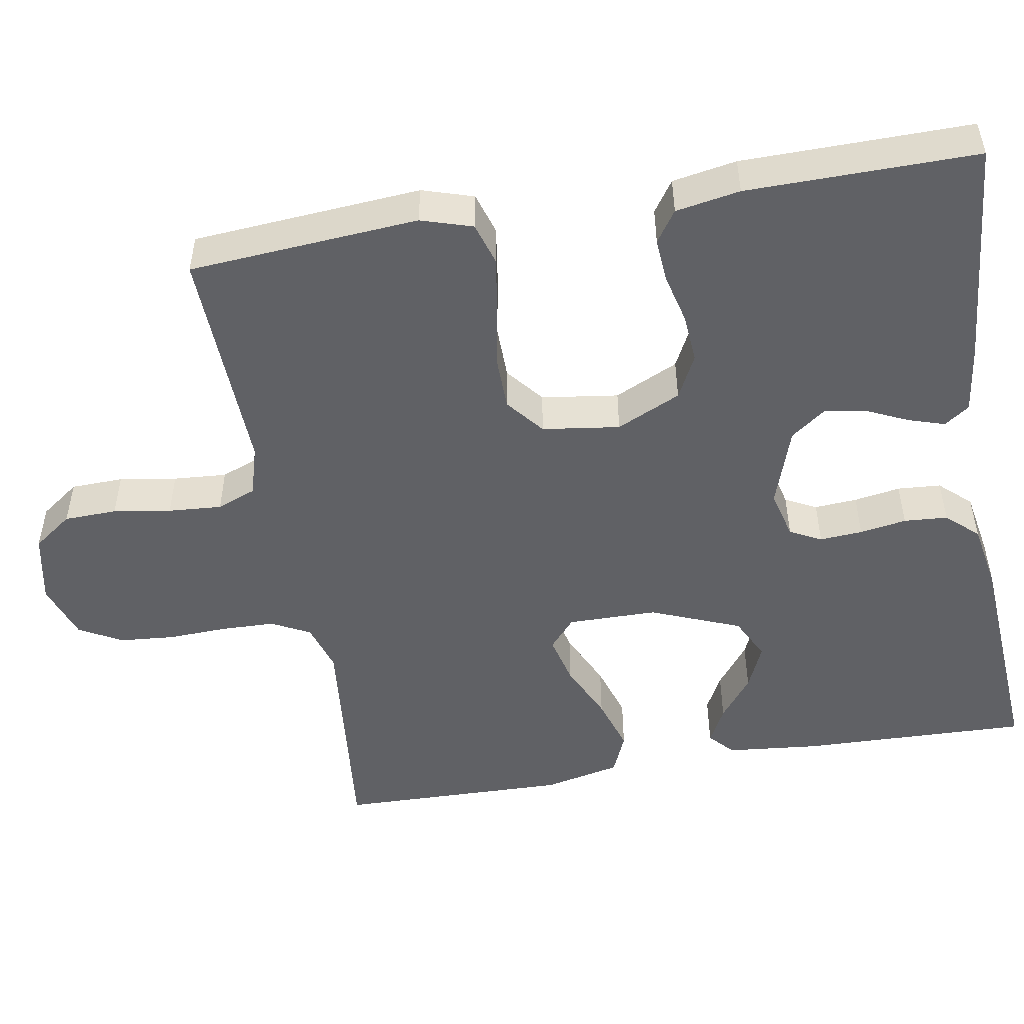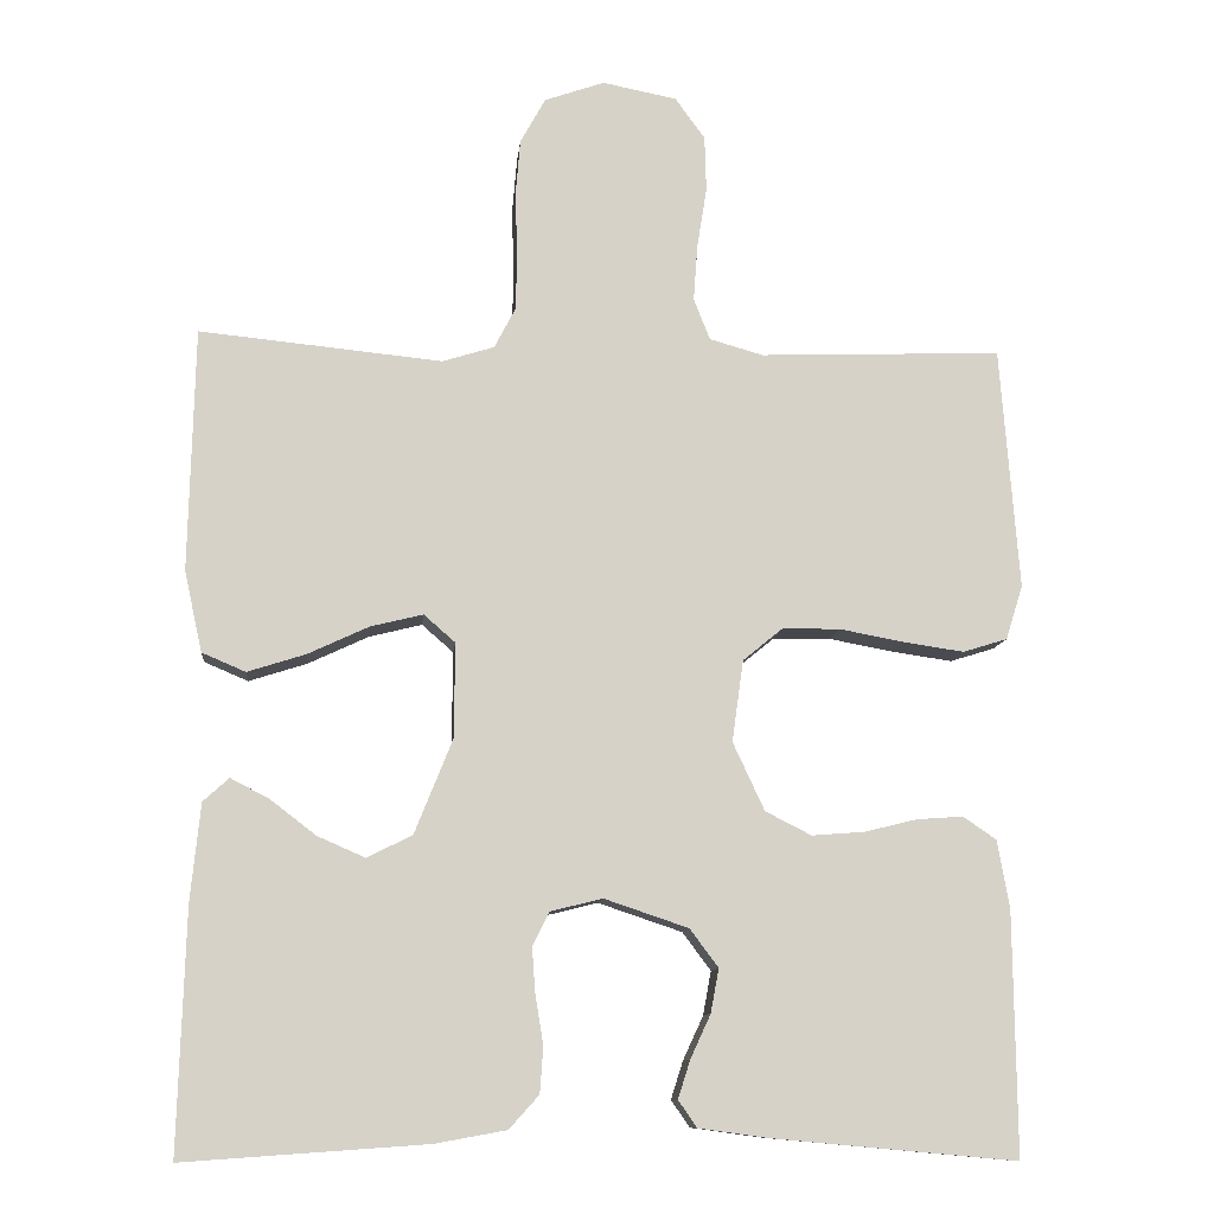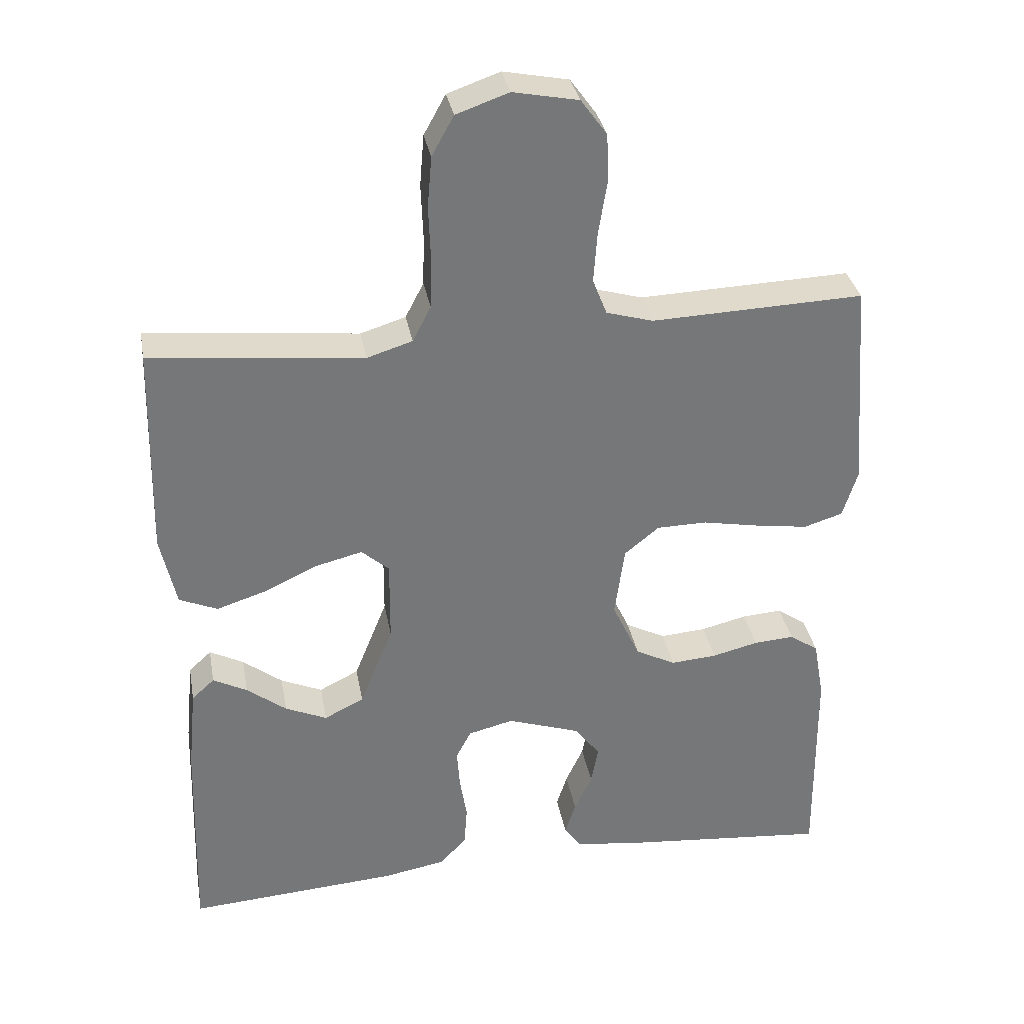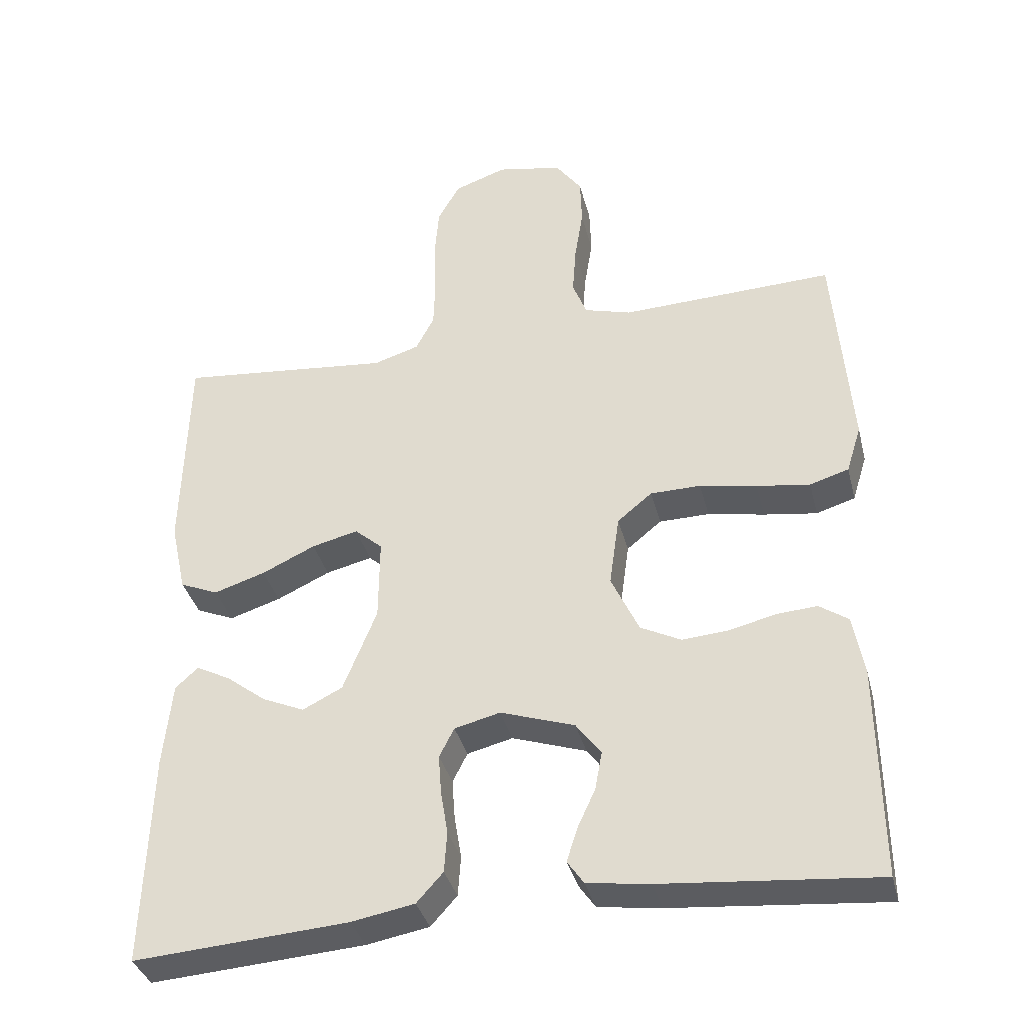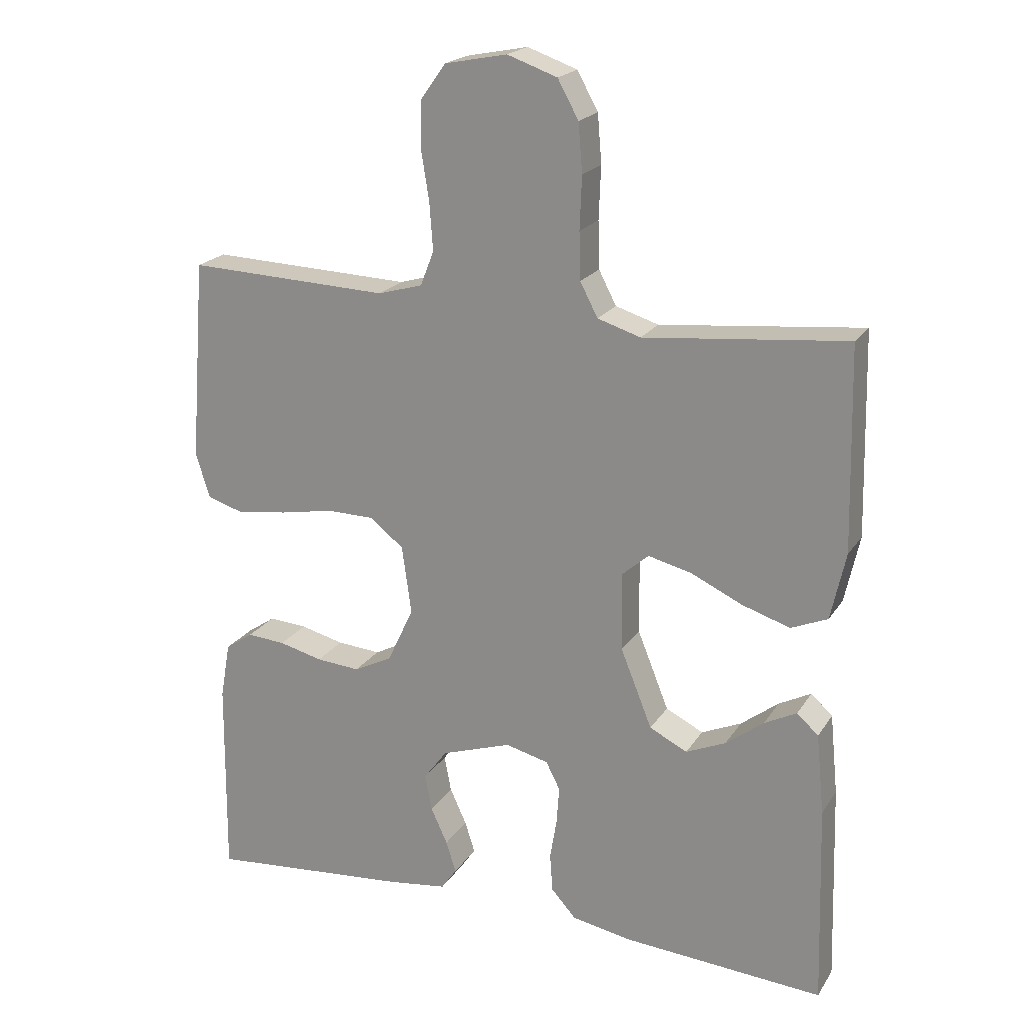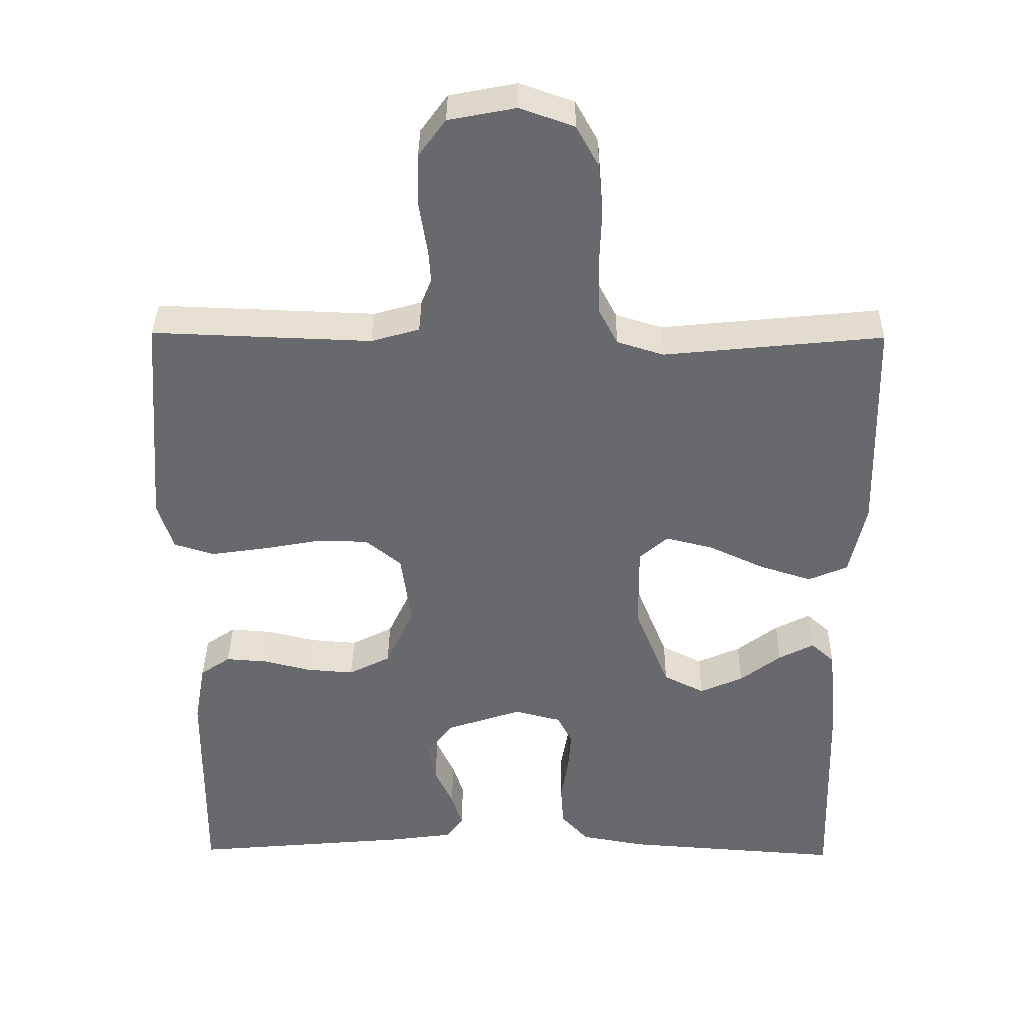
<metadata>
{"format":"obj","ext":"obj","renderer":"f3d","projection":"perspective","resolution":1024,"background":"white","views":[{"elev":-50.1,"azim":99.8,"up":"+Y"},{"elev":-10.7,"azim":-5.5,"up":"+Z"},{"elev":33.4,"azim":-10.2,"up":"+Z"},{"elev":-36.4,"azim":13.9,"up":"+Z"},{"elev":20.6,"azim":-156.2,"up":"+Z"},{"elev":37.1,"azim":-179.3,"up":"+Z"}]}
</metadata>
<code>
v 0.5 0.07 0.5
v 0.523 0.07 0.2
v 0.502 0.07 0.133
v 0.447 0.07 0.116
v 0.372 0.07 0.127
v 0.292 0.07 0.142
v 0.221 0.07 0.141
v 0.172 0.07 0.101
v 0.158 0.07 0
v 0.197 0.07 -0.084
v 0.254 0.07 -0.113
v 0.319 0.07 -0.108
v 0.384 0.07 -0.092
v 0.441 0.07 -0.088
v 0.482 0.07 -0.116
v 0.497 0.07 -0.2
v 0.5 0.07 -0.5
v 0.2 0.07 -0.473
v 0.112 0.07 -0.461
v 0.089 0.07 -0.428
v 0.104 0.07 -0.381
v 0.129 0.07 -0.327
v 0.139 0.07 -0.273
v 0.104 0.07 -0.226
v 0 0.07 -0.191
v -0.064 0.07 -0.207
v -0.085 0.07 -0.248
v -0.081 0.07 -0.304
v -0.071 0.07 -0.365
v -0.075 0.07 -0.422
v -0.112 0.07 -0.463
v -0.2 0.07 -0.479
v -0.5 0.07 -0.5
v -0.491 0.07 -0.2
v -0.479 0.07 -0.08
v -0.447 0.07 -0.051
v -0.399 0.07 -0.076
v -0.343 0.07 -0.119
v -0.284 0.07 -0.145
v -0.228 0.07 -0.117
v -0.181 0.07 0
v -0.18 0.07 0.117
v -0.219 0.07 0.151
v -0.284 0.07 0.135
v -0.359 0.07 0.1
v -0.431 0.07 0.077
v -0.485 0.07 0.1
v -0.507 0.07 0.2
v -0.5 0.07 0.5
v -0.2 0.07 0.47
v -0.136 0.07 0.49
v -0.11 0.07 0.54
v -0.108 0.07 0.61
v -0.111 0.07 0.688
v -0.105 0.07 0.76
v -0.074 0.07 0.816
v 0 0.07 0.842
v 0.092 0.07 0.824
v 0.129 0.07 0.773
v 0.131 0.07 0.704
v 0.119 0.07 0.629
v 0.114 0.07 0.559
v 0.134 0.07 0.508
v 0.2 0.07 0.489
v 0.5 0 0.5
v 0.523 0 0.2
v 0.502 0 0.133
v 0.447 0 0.116
v 0.372 0 0.127
v 0.292 0 0.142
v 0.221 0 0.141
v 0.172 0 0.101
v 0.158 0 0
v 0.197 0 -0.084
v 0.254 0 -0.113
v 0.319 0 -0.108
v 0.384 0 -0.092
v 0.441 0 -0.088
v 0.482 0 -0.116
v 0.497 0 -0.2
v 0.5 0 -0.5
v 0.2 0 -0.473
v 0.112 0 -0.461
v 0.089 0 -0.428
v 0.104 0 -0.381
v 0.129 0 -0.327
v 0.139 0 -0.273
v 0.104 0 -0.226
v 0 0 -0.191
v -0.064 0 -0.207
v -0.085 0 -0.248
v -0.081 0 -0.304
v -0.071 0 -0.365
v -0.075 0 -0.422
v -0.112 0 -0.463
v -0.2 0 -0.479
v -0.5 0 -0.5
v -0.491 0 -0.2
v -0.479 0 -0.08
v -0.447 0 -0.051
v -0.399 0 -0.076
v -0.343 0 -0.119
v -0.284 0 -0.145
v -0.228 0 -0.117
v -0.181 0 0
v -0.18 0 0.117
v -0.219 0 0.151
v -0.284 0 0.135
v -0.359 0 0.1
v -0.431 0 0.077
v -0.485 0 0.1
v -0.507 0 0.2
v -0.5 0 0.5
v -0.2 0 0.47
v -0.136 0 0.49
v -0.11 0 0.54
v -0.108 0 0.61
v -0.111 0 0.688
v -0.105 0 0.76
v -0.074 0 0.816
v 0 0 0.842
v 0.092 0 0.824
v 0.129 0 0.773
v 0.131 0 0.704
v 0.119 0 0.629
v 0.114 0 0.559
v 0.134 0 0.508
v 0.2 0 0.489
f 59 60 61
f 58 59 61
f 57 58 61
f 56 57 61
f 55 56 61
f 54 55 61
f 53 54 61
f 52 53 61 62
f 51 52 62 63
f 48 49 50
f 47 48 50
f 46 47 50
f 45 46 50
f 44 45 50
f 51 63 64
f 50 51 64
f 44 50 64
f 43 44 64
f 36 37 38
f 35 36 38
f 34 35 38
f 33 34 38
f 32 33 38
f 31 32 38
f 30 31 38
f 29 30 38
f 28 29 38 39
f 27 28 39 40
f 20 21 22
f 19 20 22
f 18 19 22
f 17 18 22
f 16 17 22
f 15 16 22
f 14 15 22
f 13 14 22
f 12 13 22
f 11 12 22 23
f 10 11 23 24
f 4 5 6
f 3 4 6
f 2 3 6
f 1 2 6
f 64 1 6
f 64 6 7
f 64 7 8
f 43 64 8
f 42 43 8
f 41 42 8 9
f 26 27 40 41
f 41 9 10
f 26 41 10
f 25 26 10
f 10 24 25
f 125 124 123
f 125 123 122
f 125 122 121
f 125 121 120
f 125 120 119
f 125 119 118
f 125 118 117
f 126 125 117 116
f 127 126 116 115
f 114 113 112
f 114 112 111
f 114 111 110
f 114 110 109
f 114 109 108
f 128 127 115
f 128 115 114
f 128 114 108
f 128 108 107
f 102 101 100
f 102 100 99
f 102 99 98
f 102 98 97
f 102 97 96
f 102 96 95
f 102 95 94
f 102 94 93
f 103 102 93 92
f 104 103 92 91
f 86 85 84
f 86 84 83
f 86 83 82
f 86 82 81
f 86 81 80
f 86 80 79
f 86 79 78
f 86 78 77
f 86 77 76
f 87 86 76 75
f 88 87 75 74
f 70 69 68
f 70 68 67
f 70 67 66
f 70 66 65
f 70 65 128
f 71 70 128
f 72 71 128
f 72 128 107
f 72 107 106
f 73 72 106 105
f 105 104 91 90
f 74 73 105
f 74 105 90
f 74 90 89
f 89 88 74
f 1 65 66 2
f 2 66 67 3
f 3 67 68 4
f 4 68 69 5
f 5 69 70 6
f 6 70 71 7
f 7 71 72 8
f 8 72 73 9
f 9 73 74 10
f 10 74 75 11
f 11 75 76 12
f 12 76 77 13
f 13 77 78 14
f 14 78 79 15
f 15 79 80 16
f 16 80 81 17
f 17 81 82 18
f 18 82 83 19
f 19 83 84 20
f 20 84 85 21
f 21 85 86 22
f 22 86 87 23
f 23 87 88 24
f 24 88 89 25
f 25 89 90 26
f 26 90 91 27
f 27 91 92 28
f 28 92 93 29
f 29 93 94 30
f 30 94 95 31
f 31 95 96 32
f 32 96 97 33
f 33 97 98 34
f 34 98 99 35
f 35 99 100 36
f 36 100 101 37
f 37 101 102 38
f 38 102 103 39
f 39 103 104 40
f 40 104 105 41
f 41 105 106 42
f 42 106 107 43
f 43 107 108 44
f 44 108 109 45
f 45 109 110 46
f 46 110 111 47
f 47 111 112 48
f 48 112 113 49
f 49 113 114 50
f 50 114 115 51
f 51 115 116 52
f 52 116 117 53
f 53 117 118 54
f 54 118 119 55
f 55 119 120 56
f 56 120 121 57
f 57 121 122 58
f 58 122 123 59
f 59 123 124 60
f 60 124 125 61
f 61 125 126 62
f 62 126 127 63
f 63 127 128 64
f 64 128 65 1

</code>
